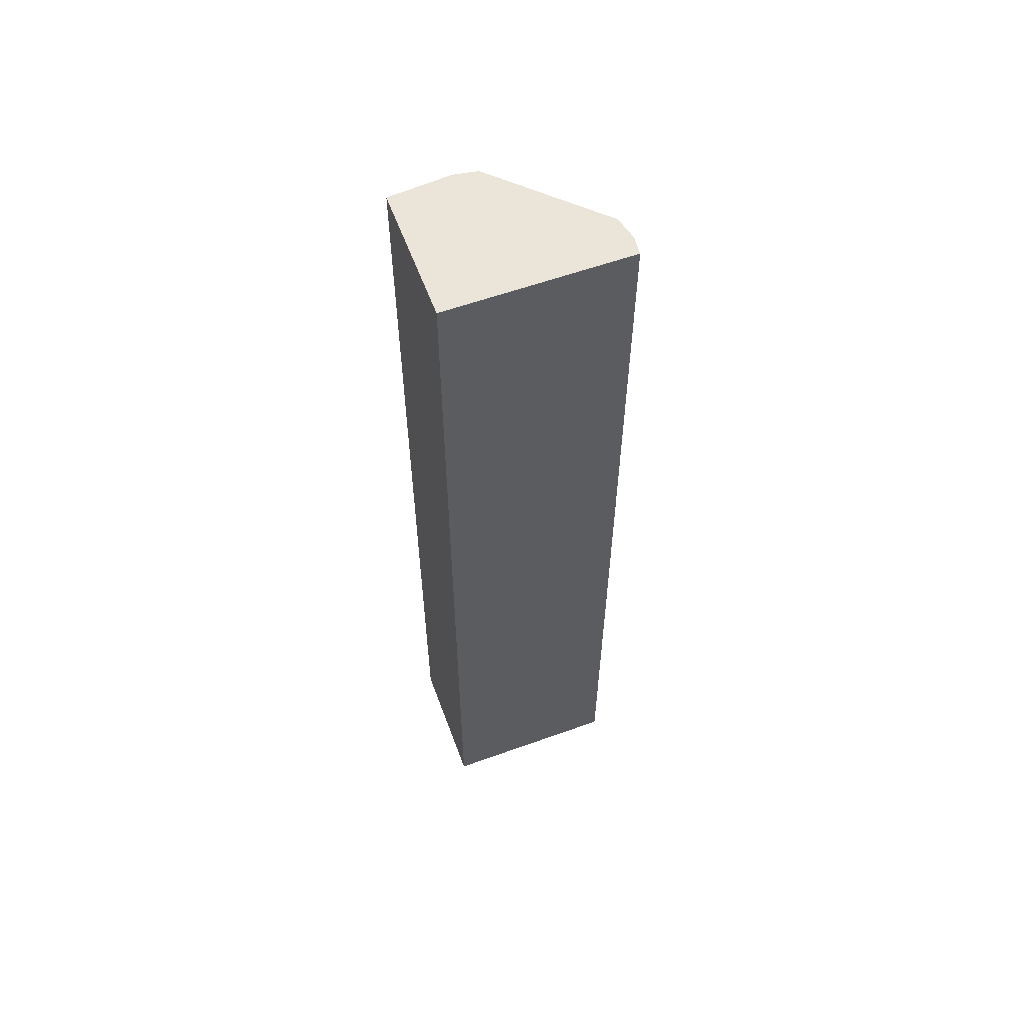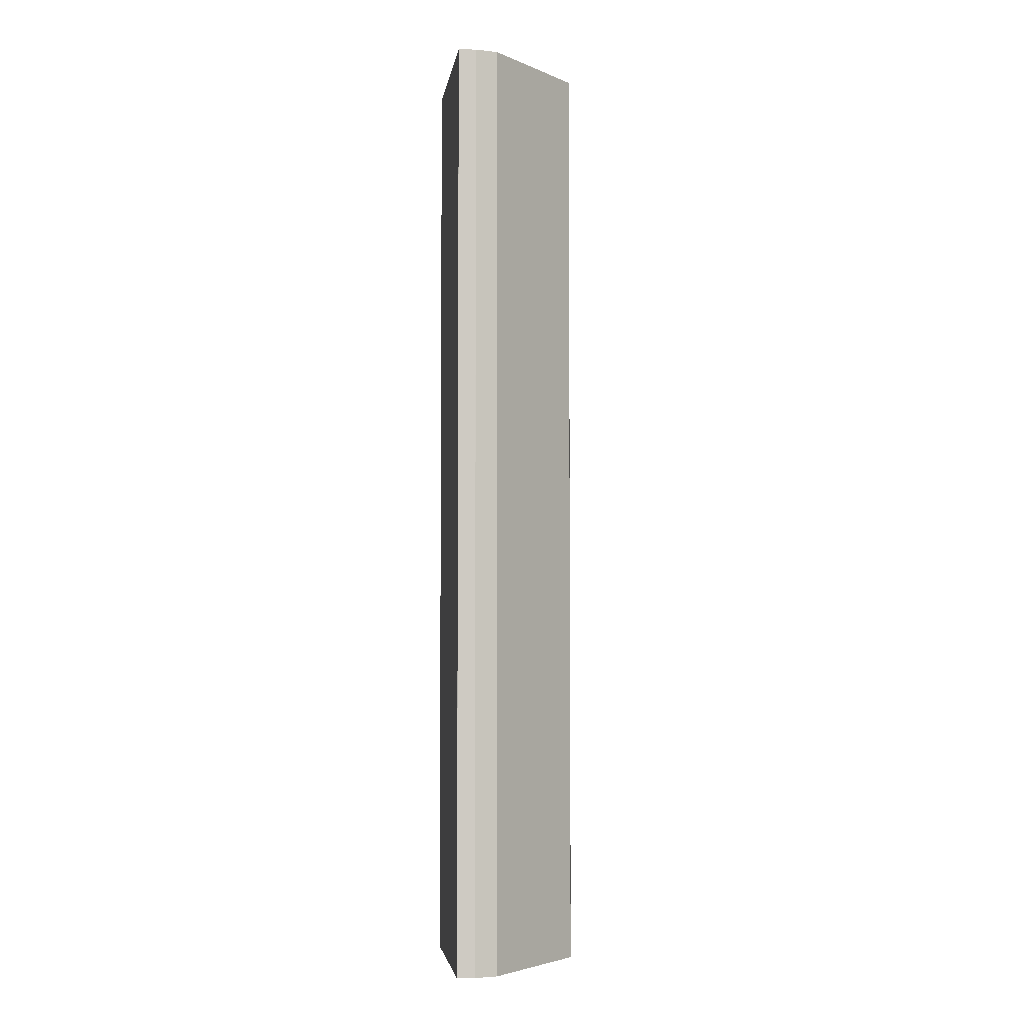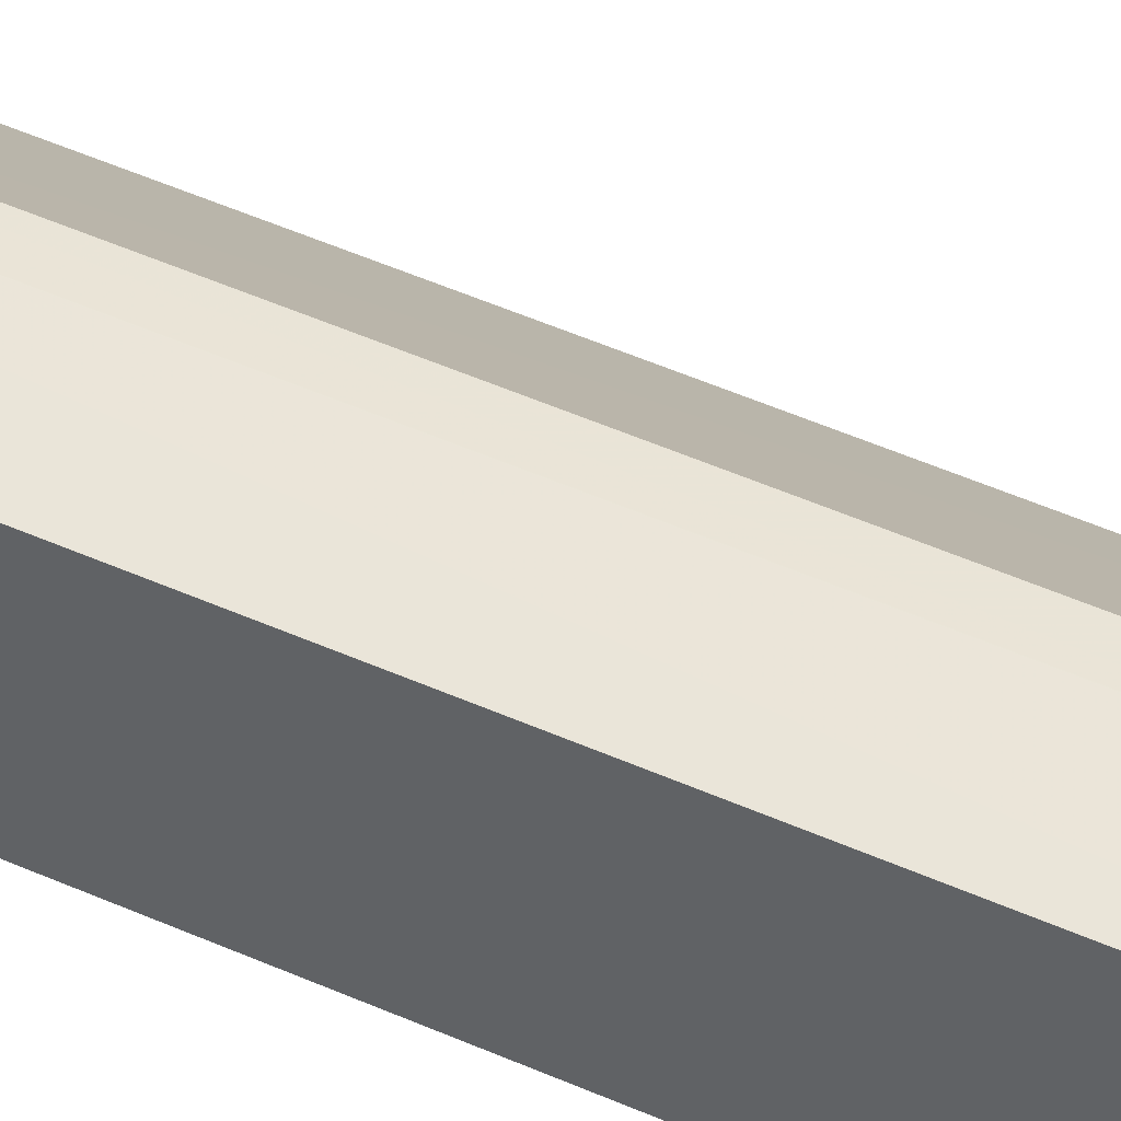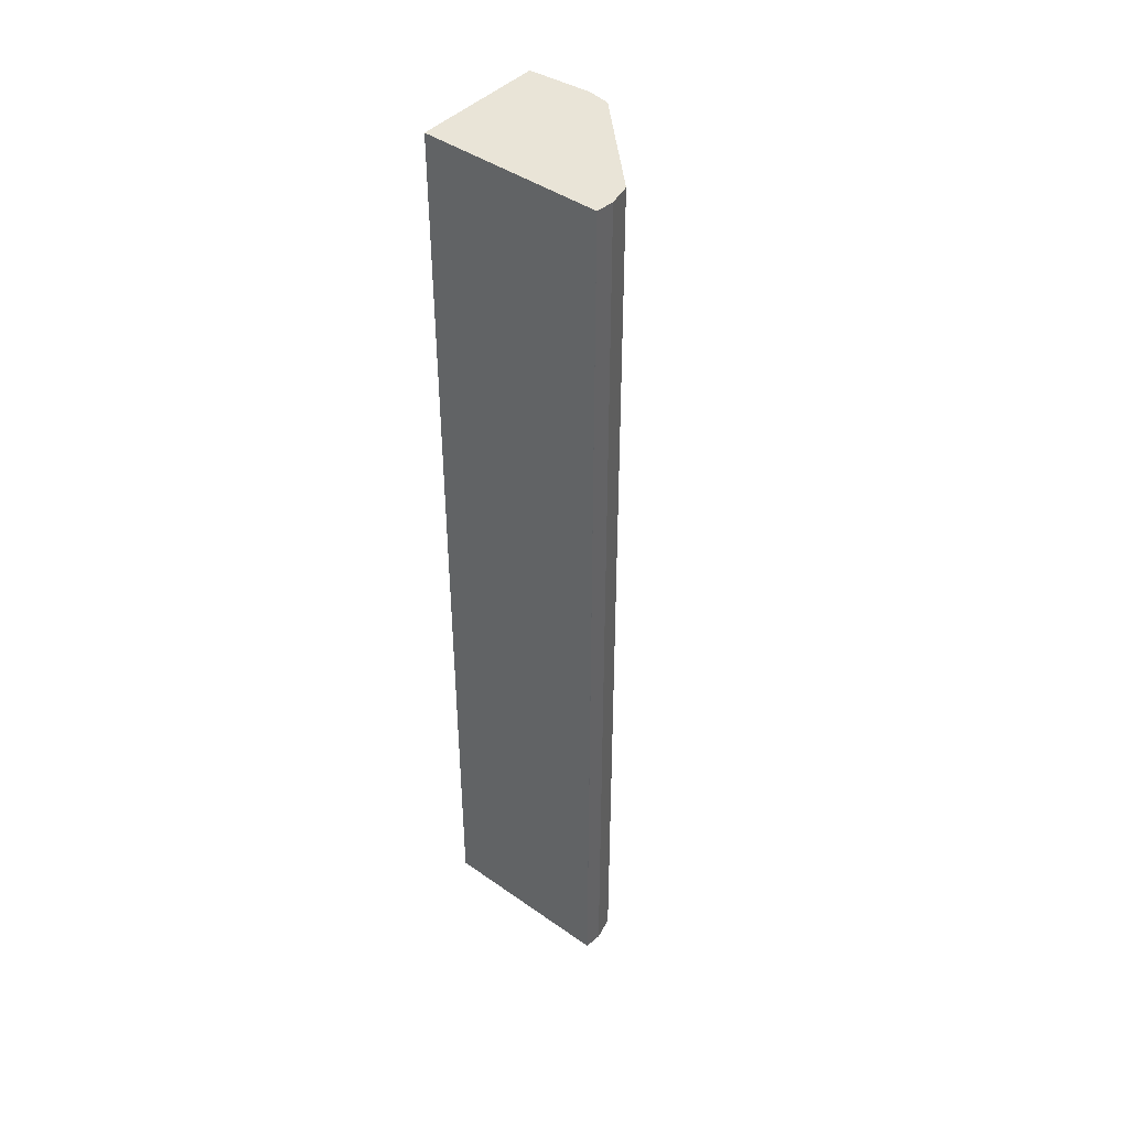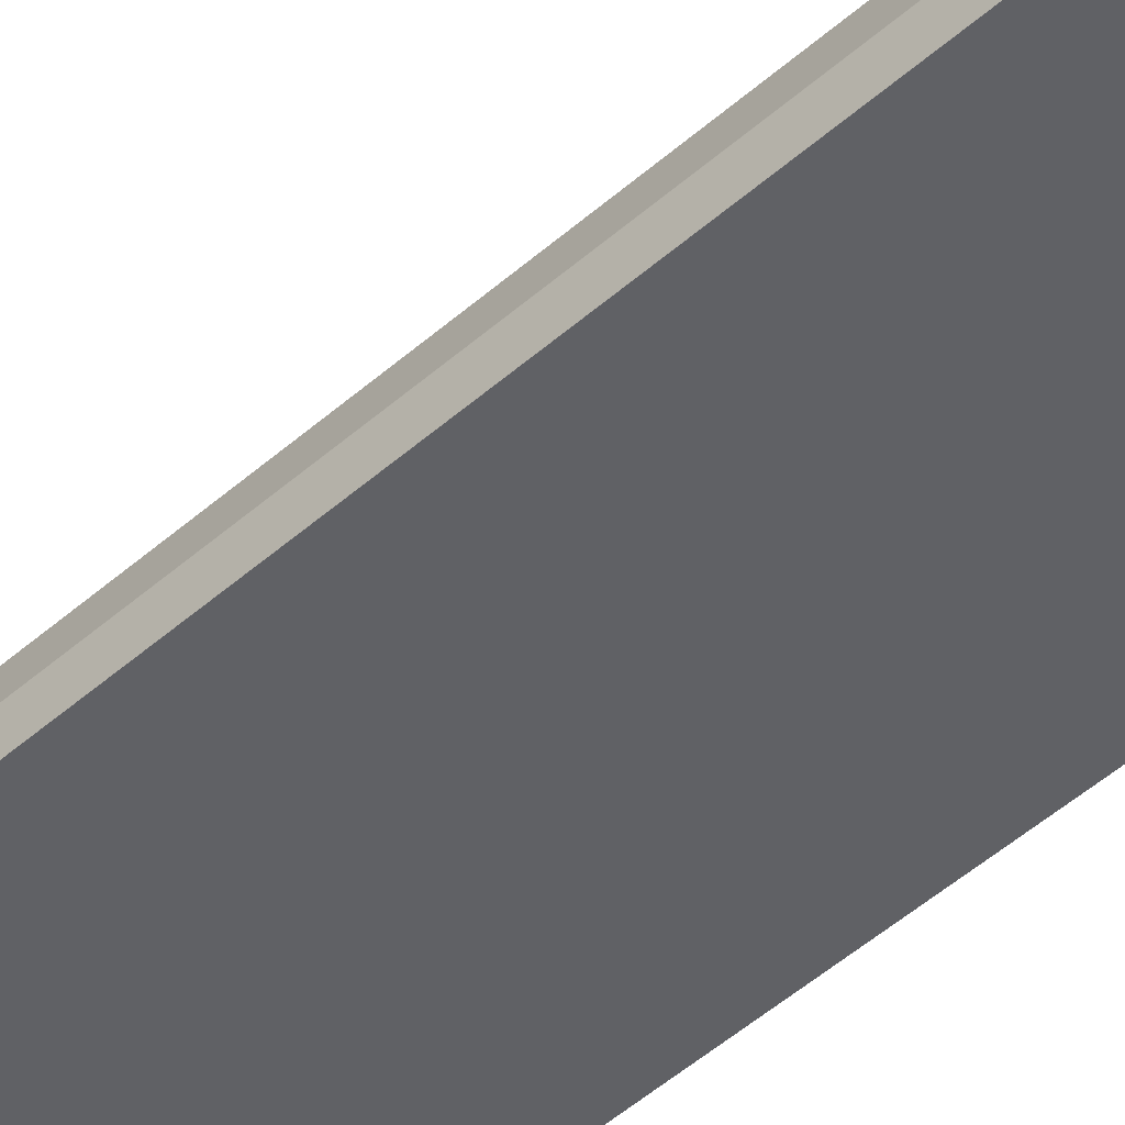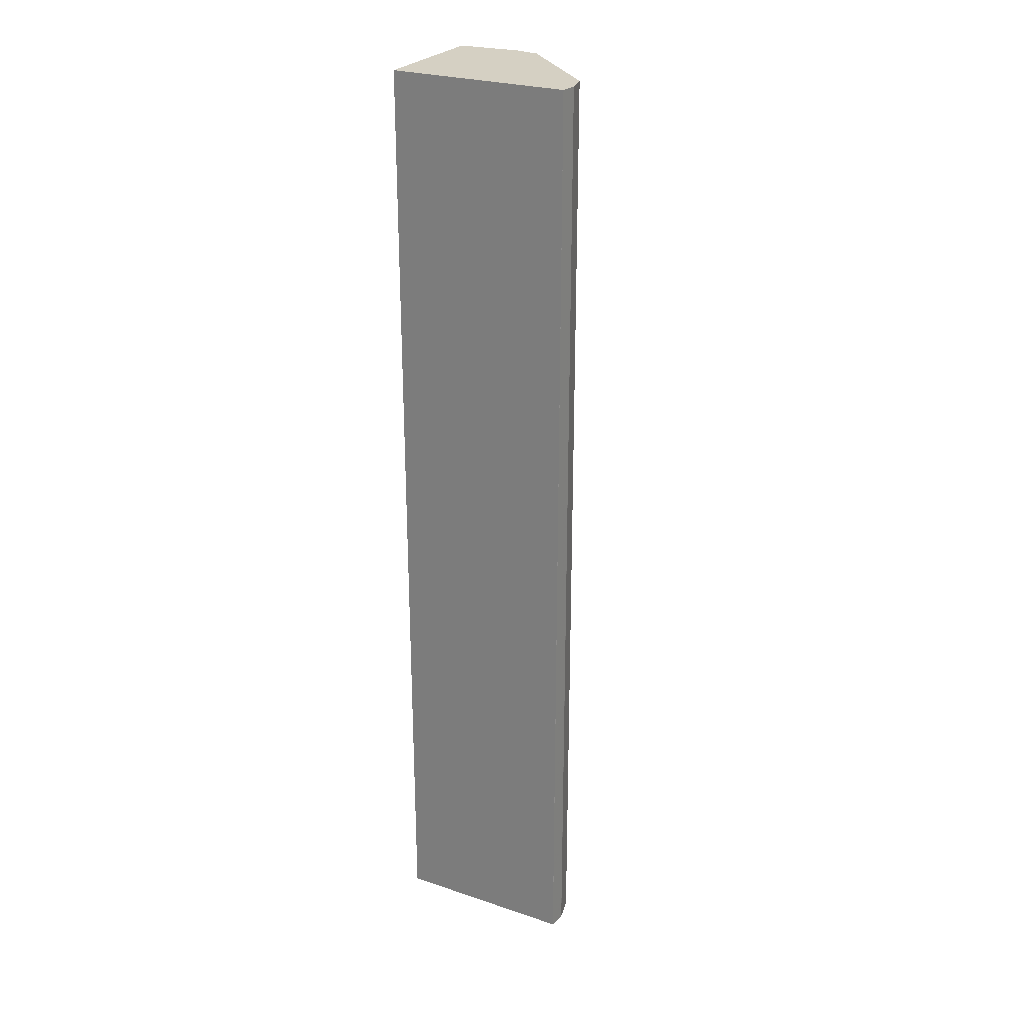
<metadata>
{"format":"obj","ext":"obj","renderer":"f3d","projection":"perspective","resolution":1024,"background":"white","views":[{"elev":59.1,"azim":-20.3,"up":"+Z"},{"elev":-3.7,"azim":82.1,"up":"+Z"},{"elev":51.2,"azim":-64.3,"up":"+Y"},{"elev":43.3,"azim":39.7,"up":"+Z"},{"elev":-49.3,"azim":134.3,"up":"+Y"},{"elev":26.1,"azim":27.9,"up":"+Z"}]}
</metadata>
<code>
v 0.1514 0.01341 -0.1074
v 0.1513 0.01221 -0.1074
v 0.1514 0.01343 -0.1074
v 0.1514 0.01341 -0.04268
v 0.1513 0.0122 -0.1074
v 0.1512 0.0122 -0.1074
v 0.1513 0.0122 -0.04268
v 0.1511 0.01499 -0.1074
v 0.1511 0.01497 -0.04268
v 0.1391 0.0122 -0.1074
v 0.1391 0.0122 -0.04268
v 0.1448 0.02121 -0.1074
v 0.1448 0.02119 -0.04268
v 0.1391 0.02104 -0.1074
v 0.1391 0.02075 -0.04268
v 0.1433 0.02148 -0.1074
v 0.1433 0.02147 -0.04268
v 0.1391 0.02115 -0.1074
v 0.1391 0.02115 -0.1074
v 0.1391 0.02115 -0.04268
v 0.1391 0.02115 -0.04471
v 0.1432 0.02149 -0.1074
v 0.1432 0.02147 -0.04268
f 1 2 6
f 1 6 10
f 1 10 14
f 1 14 19
f 1 19 22
f 1 22 16
f 1 16 12
f 1 12 8
f 1 8 3
f 1 3 4
f 1 4 2
f 2 5 6
f 2 4 7
f 2 7 5
f 3 8 9
f 3 9 4
f 4 9 13
f 4 13 17
f 4 17 23
f 4 23 20
f 4 20 15
f 4 15 11
f 4 11 7
f 5 7 11
f 5 11 10
f 5 10 6
f 8 12 9
f 9 12 13
f 10 11 15
f 10 15 21
f 10 21 18
f 10 18 14
f 12 16 17
f 12 17 13
f 14 18 19
f 15 20 21
f 16 22 23
f 16 23 17
f 18 21 20
f 18 20 19
f 19 20 22
f 20 23 22

</code>
